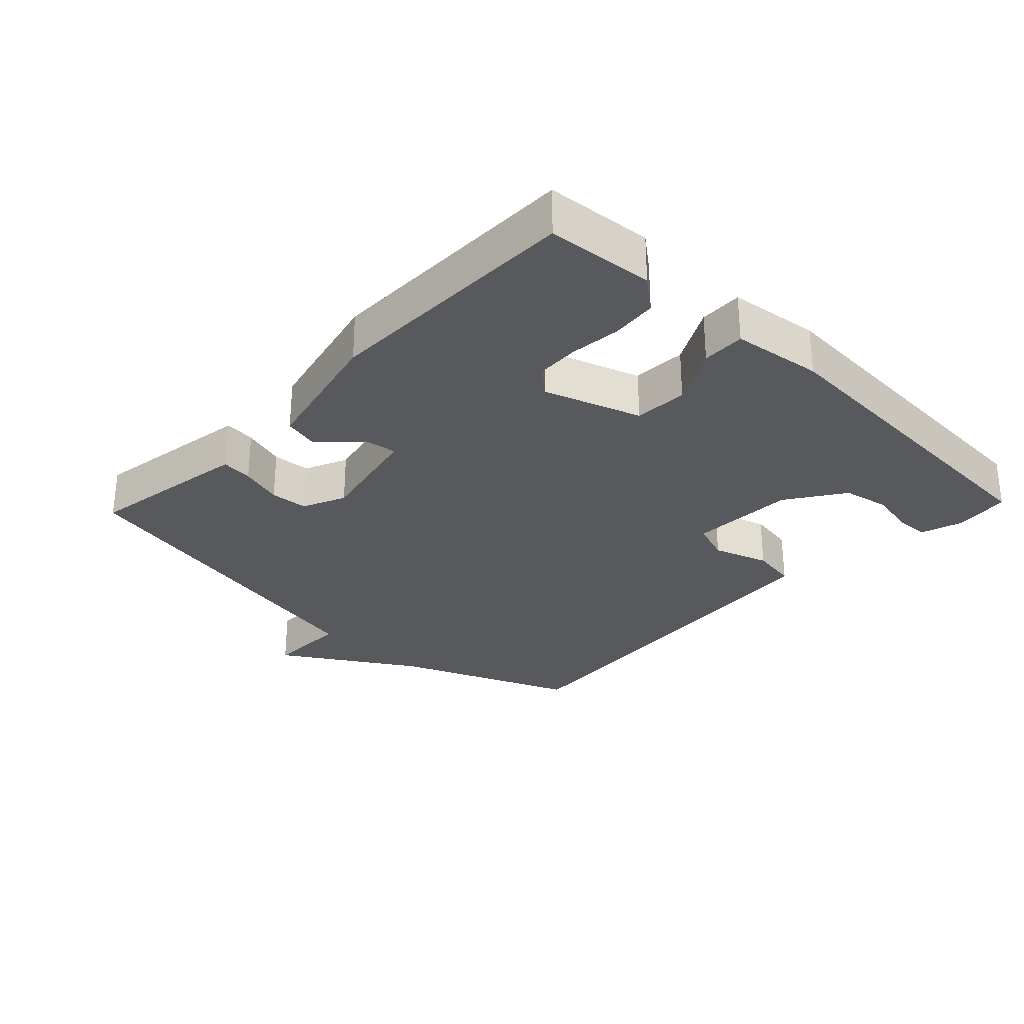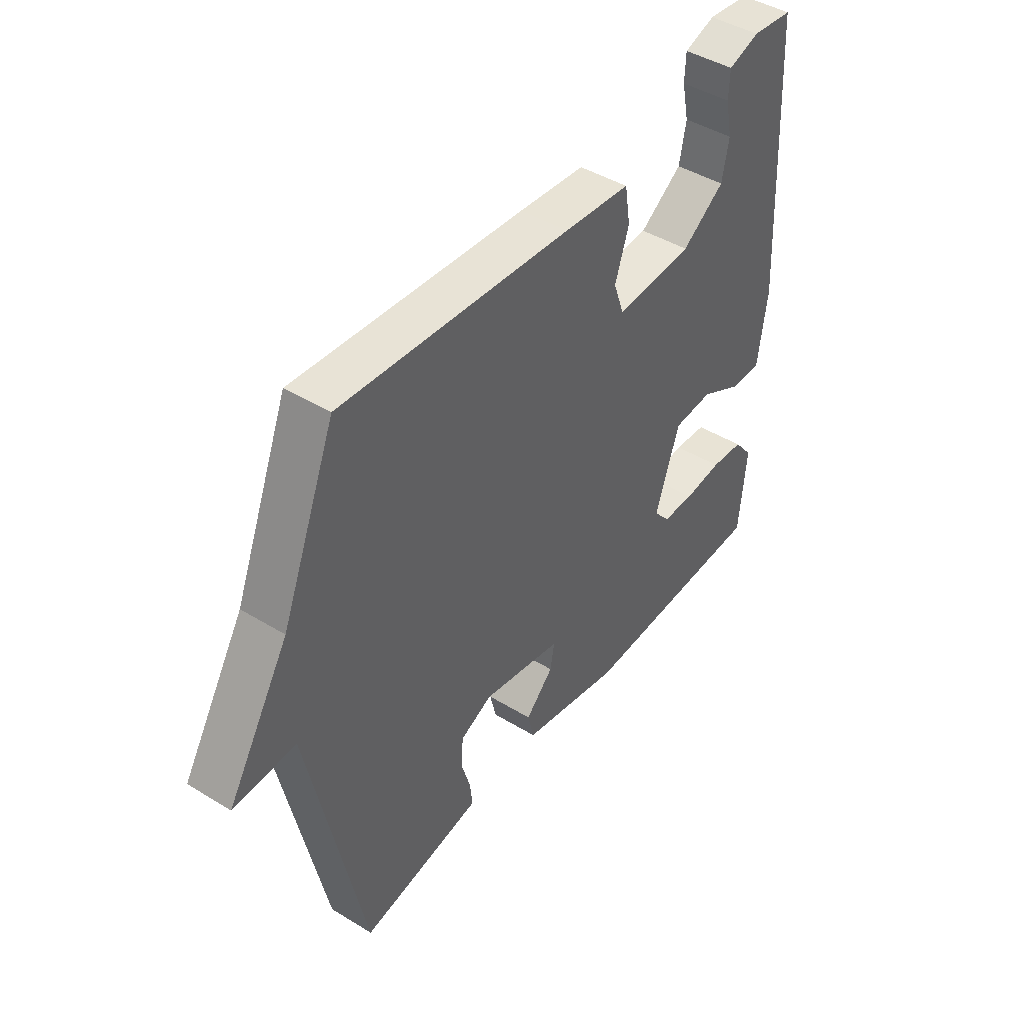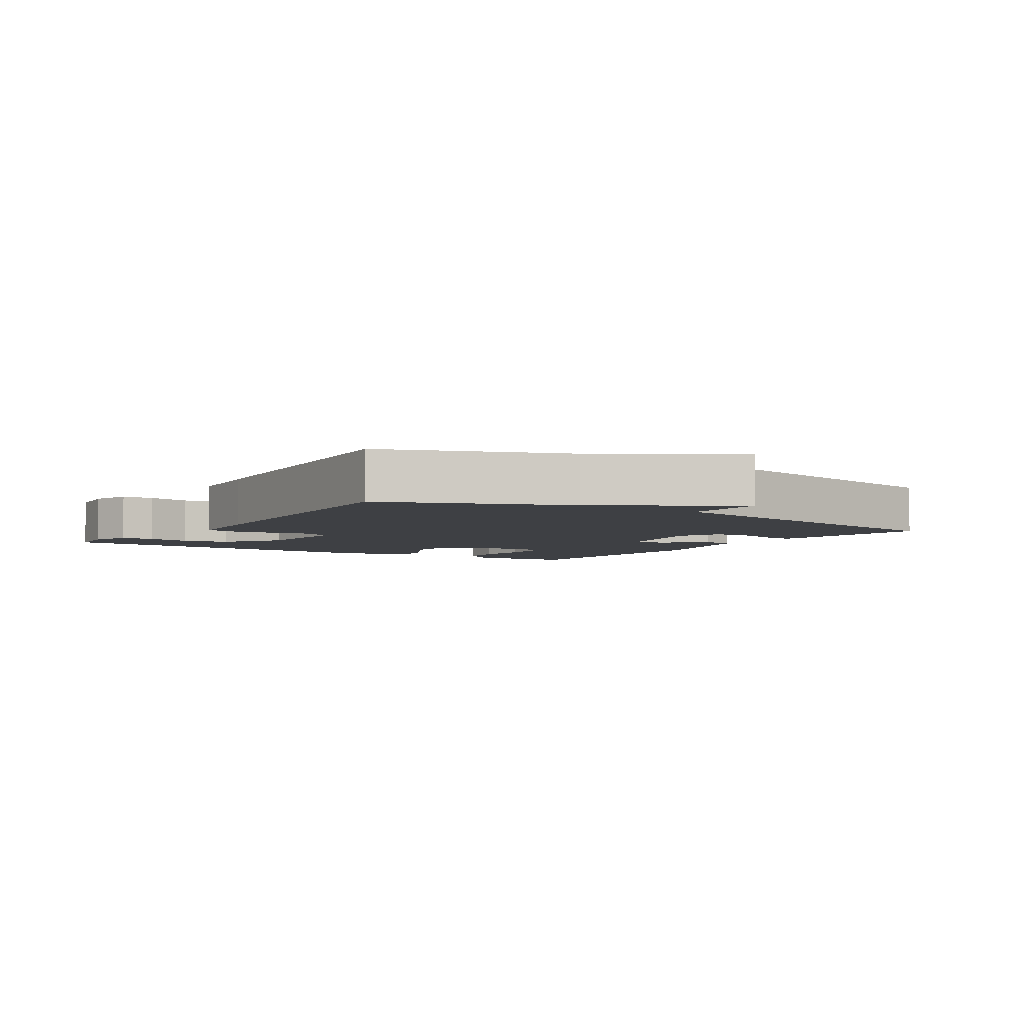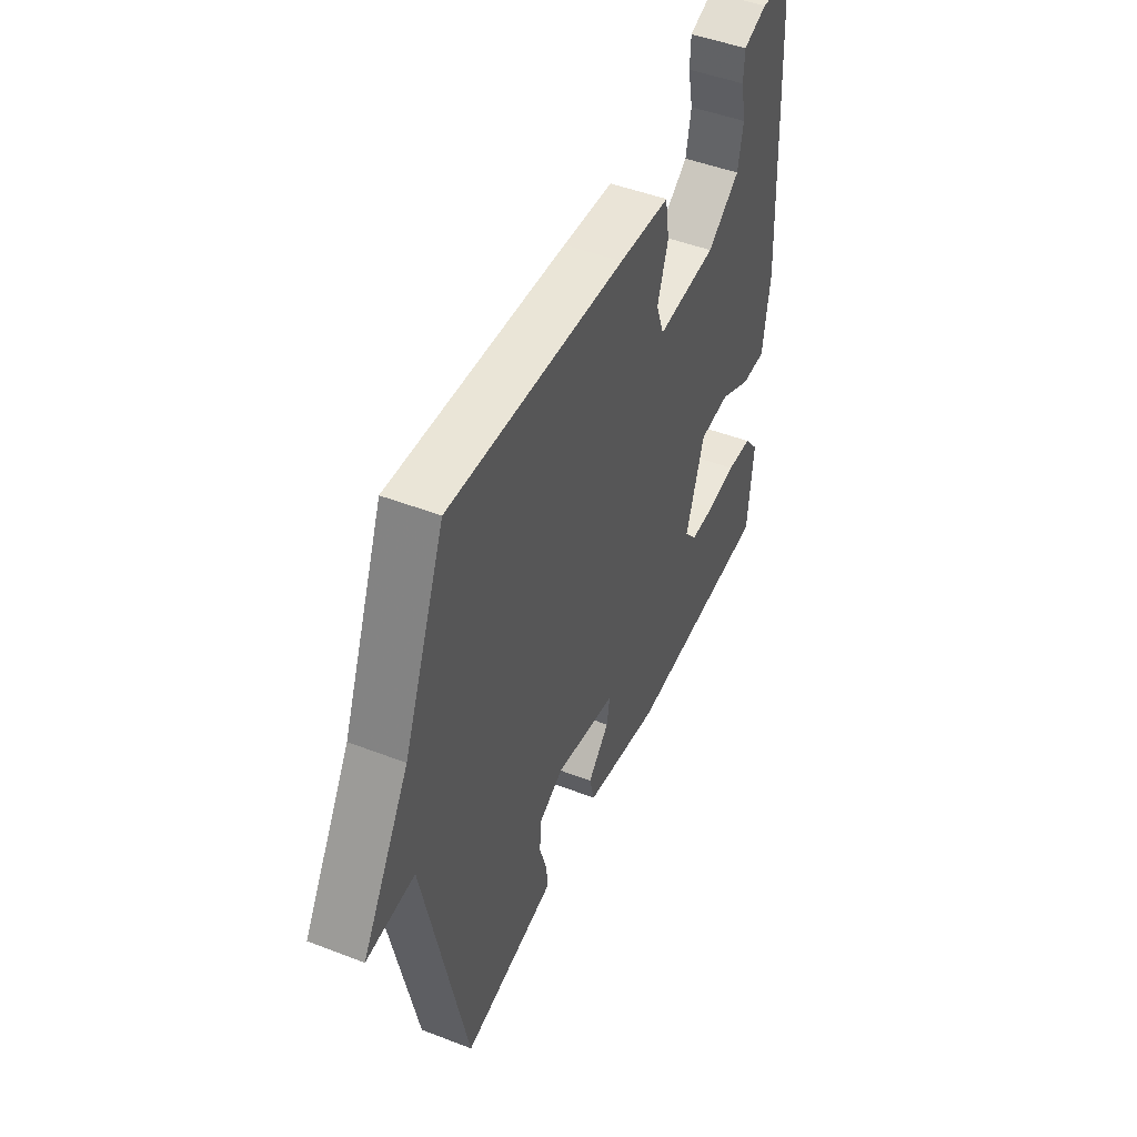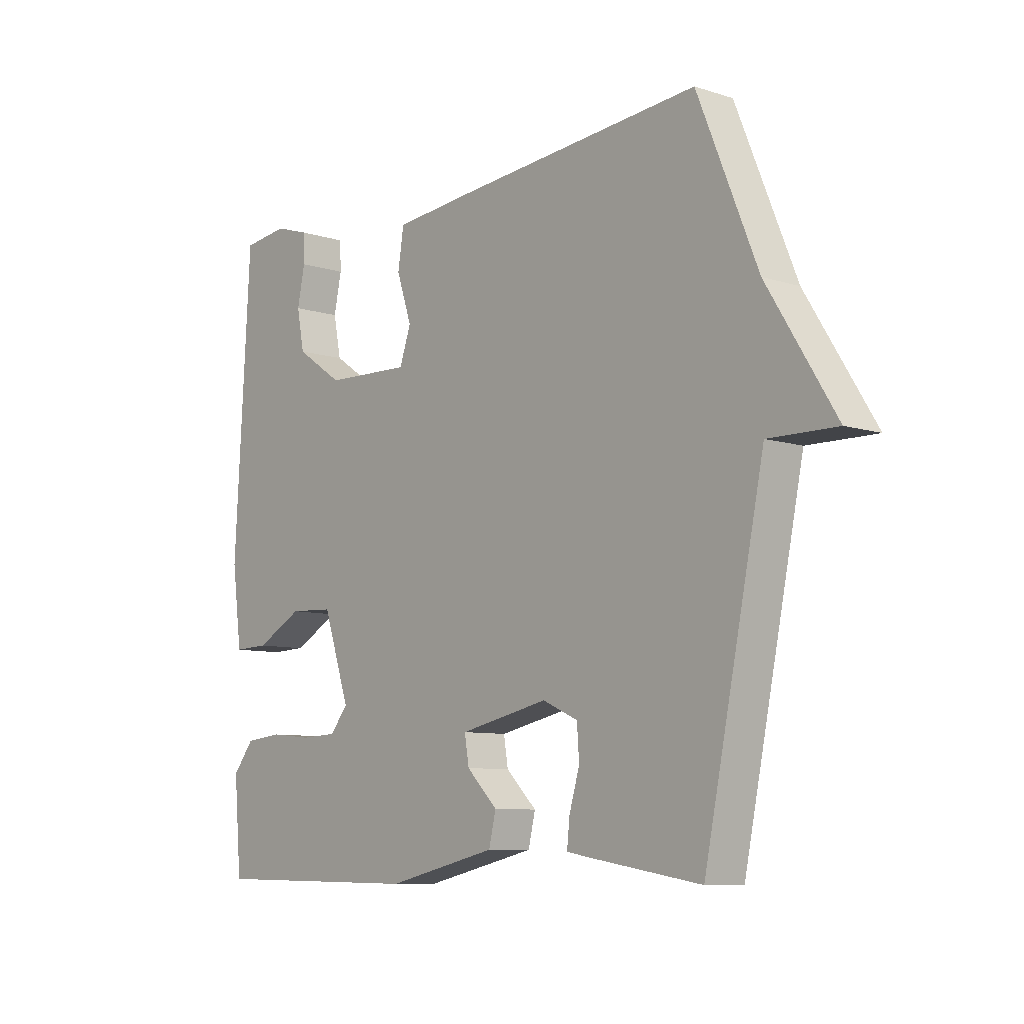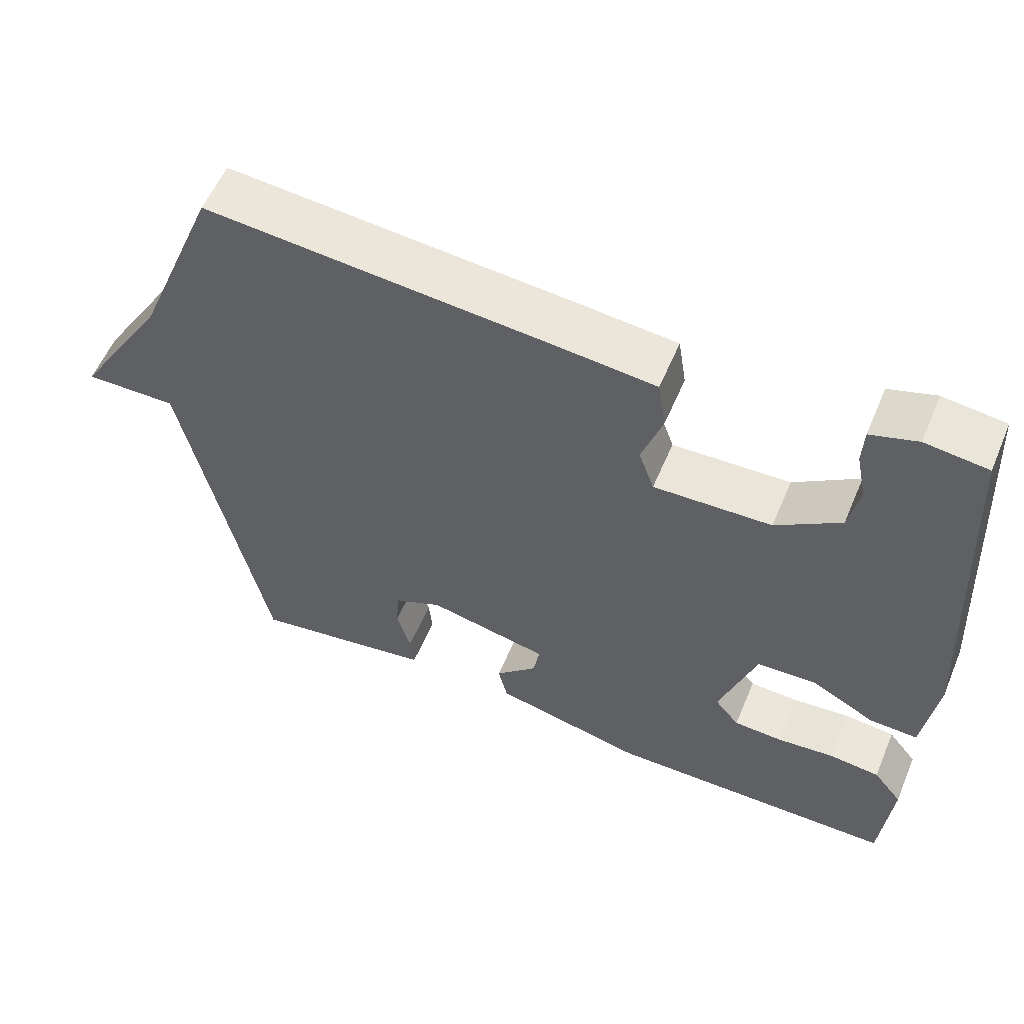
<metadata>
{"format":"obj","ext":"obj","renderer":"f3d","projection":"perspective","resolution":1024,"background":"white","views":[{"elev":-29.4,"azim":-133.6,"up":"+Y"},{"elev":44.7,"azim":125.4,"up":"+Z"},{"elev":-4.6,"azim":56.4,"up":"+Y"},{"elev":47.9,"azim":113.4,"up":"+Z"},{"elev":-8.6,"azim":49.5,"up":"+Z"},{"elev":57.1,"azim":-157.2,"up":"+Z"}]}
</metadata>
<code>
v -0.5 0.07 0.5
v -0.416 0.07 0.51
v -0.353 0.07 0.49
v -0.351 0.07 0.439
v -0.365 0.07 0.372
v -0.351 0.07 0.301
v -0.264 0.07 0.242
v -0.105 0.07 0.236
v -0.084 0.07 0.296
v -0.112 0.07 0.379
v -0.101 0.07 0.448
v 0.034 0.07 0.461
v 0.5 0.07 0.5
v 0.61 0.07 0.23
v 0.735 0.07 0.028
v 0.61 0.07 0.03
v 0.5 0.07 -0.5
v 0.3 0.07 -0.468
v 0.253 0.07 -0.46
v 0.258 0.07 -0.413
v 0.277 0.07 -0.349
v 0.273 0.07 -0.292
v 0.208 0.07 -0.263
v 0.045 0.07 -0.298
v 0.053 0.07 -0.347
v 0.11 0.07 -0.403
v 0.097 0.07 -0.457
v -0.107 0.07 -0.504
v -0.5 0.07 -0.5
v -0.514 0.07 -0.339
v -0.475 0.07 -0.29
v -0.407 0.07 -0.283
v -0.329 0.07 -0.291
v -0.263 0.07 -0.288
v -0.23 0.07 -0.248
v -0.279 0.07 -0.103
v -0.36 0.07 -0.099
v -0.446 0.07 -0.145
v -0.511 0.07 -0.147
v -0.529 0.07 -0.011
v -0.5 0 0.5
v -0.416 0 0.51
v -0.353 0 0.49
v -0.351 0 0.439
v -0.365 0 0.372
v -0.351 0 0.301
v -0.264 0 0.242
v -0.105 0 0.236
v -0.084 0 0.296
v -0.112 0 0.379
v -0.101 0 0.448
v 0.034 0 0.461
v 0.5 0 0.5
v 0.61 0 0.23
v 0.735 0 0.028
v 0.61 0 0.03
v 0.5 0 -0.5
v 0.3 0 -0.468
v 0.253 0 -0.46
v 0.258 0 -0.413
v 0.277 0 -0.349
v 0.273 0 -0.292
v 0.208 0 -0.263
v 0.045 0 -0.298
v 0.053 0 -0.347
v 0.11 0 -0.403
v 0.097 0 -0.457
v -0.107 0 -0.504
v -0.5 0 -0.5
v -0.514 0 -0.339
v -0.475 0 -0.29
v -0.407 0 -0.283
v -0.329 0 -0.291
v -0.263 0 -0.288
v -0.23 0 -0.248
v -0.279 0 -0.103
v -0.36 0 -0.099
v -0.446 0 -0.145
v -0.511 0 -0.147
v -0.529 0 -0.011
f 40 1 2
f 39 40 2
f 38 39 2
f 37 38 2
f 36 37 2
f 35 36 2
f 31 32 33
f 30 31 33
f 29 30 33
f 28 29 33
f 27 28 33
f 26 27 33
f 25 26 33
f 24 25 33 34
f 23 24 34 35
f 19 20 21
f 18 19 21
f 17 18 21
f 16 17 21
f 16 21 22
f 14 15 16
f 16 22 23
f 14 16 23
f 13 14 23
f 12 13 23
f 11 12 23
f 10 11 23
f 9 10 23
f 2 3 4 5
f 2 5 6
f 35 2 6
f 8 9 23 35
f 7 8 35
f 6 7 35
f 42 41 80
f 42 80 79
f 42 79 78
f 42 78 77
f 42 77 76
f 42 76 75
f 73 72 71
f 73 71 70
f 73 70 69
f 73 69 68
f 73 68 67
f 73 67 66
f 73 66 65
f 74 73 65 64
f 75 74 64 63
f 61 60 59
f 61 59 58
f 61 58 57
f 61 57 56
f 62 61 56
f 56 55 54
f 63 62 56
f 63 56 54
f 63 54 53
f 63 53 52
f 63 52 51
f 63 51 50
f 63 50 49
f 45 44 43 42
f 46 45 42
f 46 42 75
f 75 63 49 48
f 75 48 47
f 75 47 46
f 1 41 42 2
f 2 42 43 3
f 3 43 44 4
f 4 44 45 5
f 5 45 46 6
f 6 46 47 7
f 7 47 48 8
f 8 48 49 9
f 9 49 50 10
f 10 50 51 11
f 11 51 52 12
f 12 52 53 13
f 13 53 54 14
f 14 54 55 15
f 15 55 56 16
f 16 56 57 17
f 17 57 58 18
f 18 58 59 19
f 19 59 60 20
f 20 60 61 21
f 21 61 62 22
f 22 62 63 23
f 23 63 64 24
f 24 64 65 25
f 25 65 66 26
f 26 66 67 27
f 27 67 68 28
f 28 68 69 29
f 29 69 70 30
f 30 70 71 31
f 31 71 72 32
f 32 72 73 33
f 33 73 74 34
f 34 74 75 35
f 35 75 76 36
f 36 76 77 37
f 37 77 78 38
f 38 78 79 39
f 39 79 80 40
f 40 80 41 1

</code>
